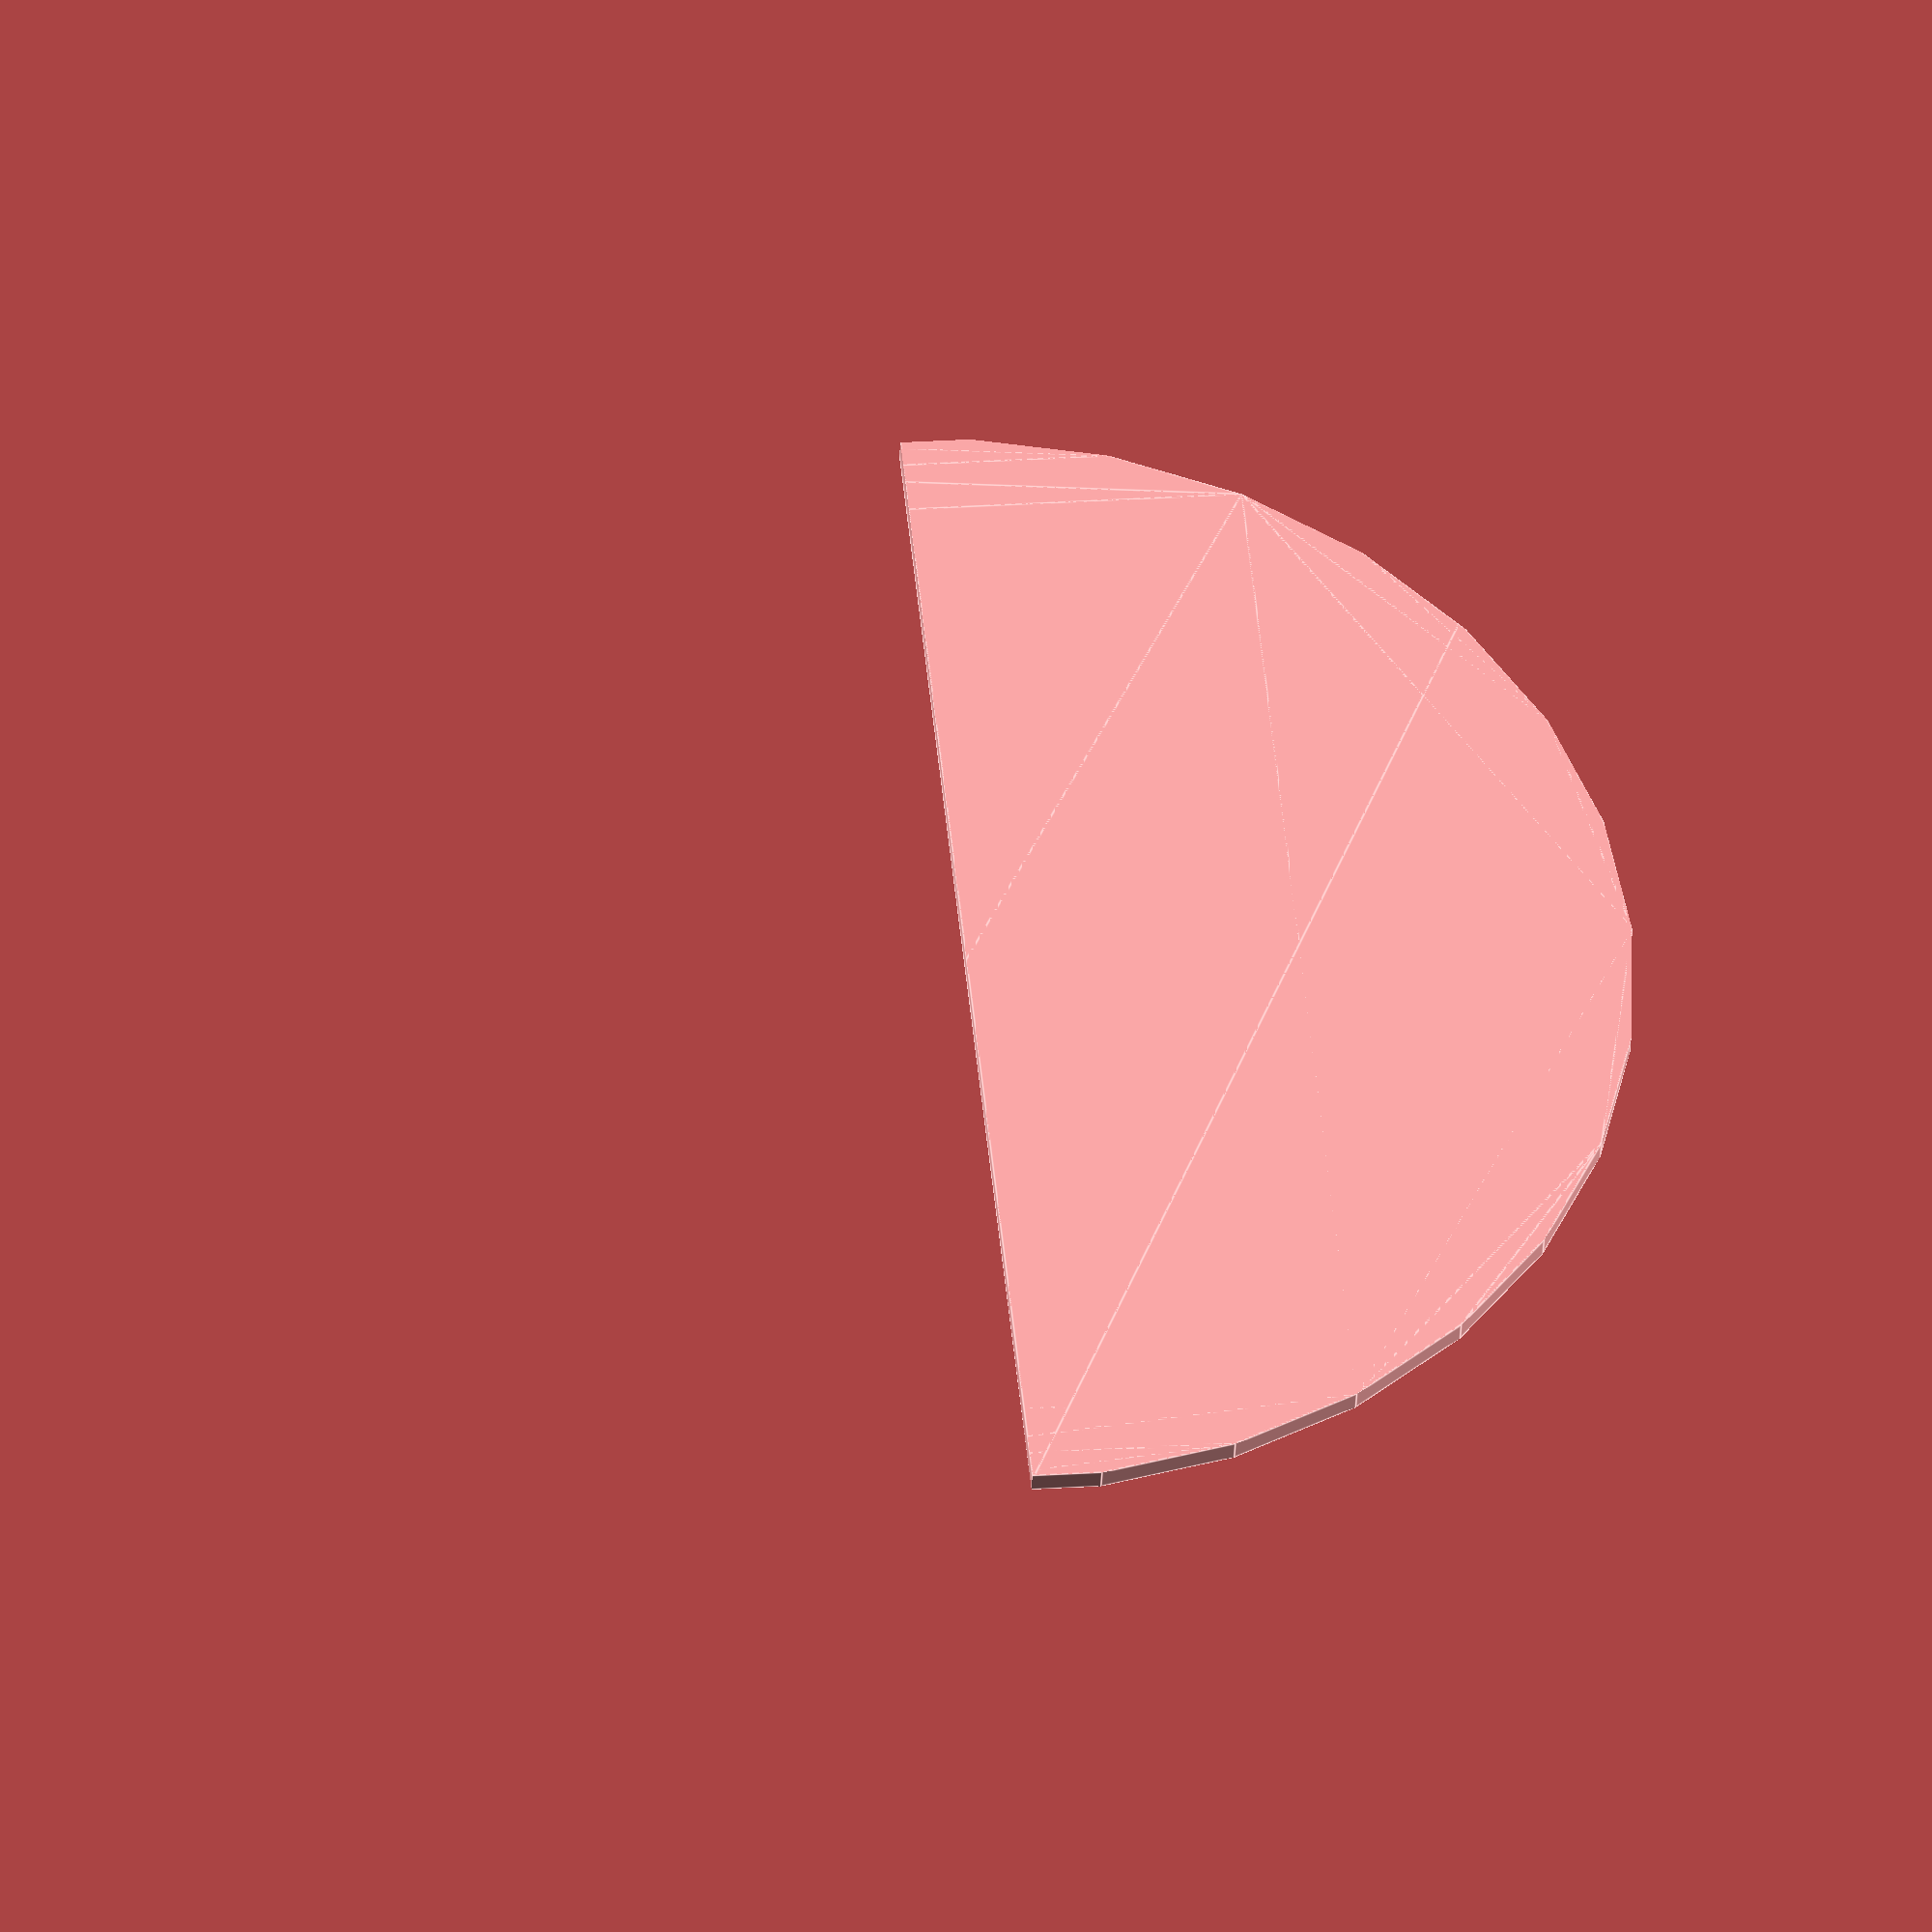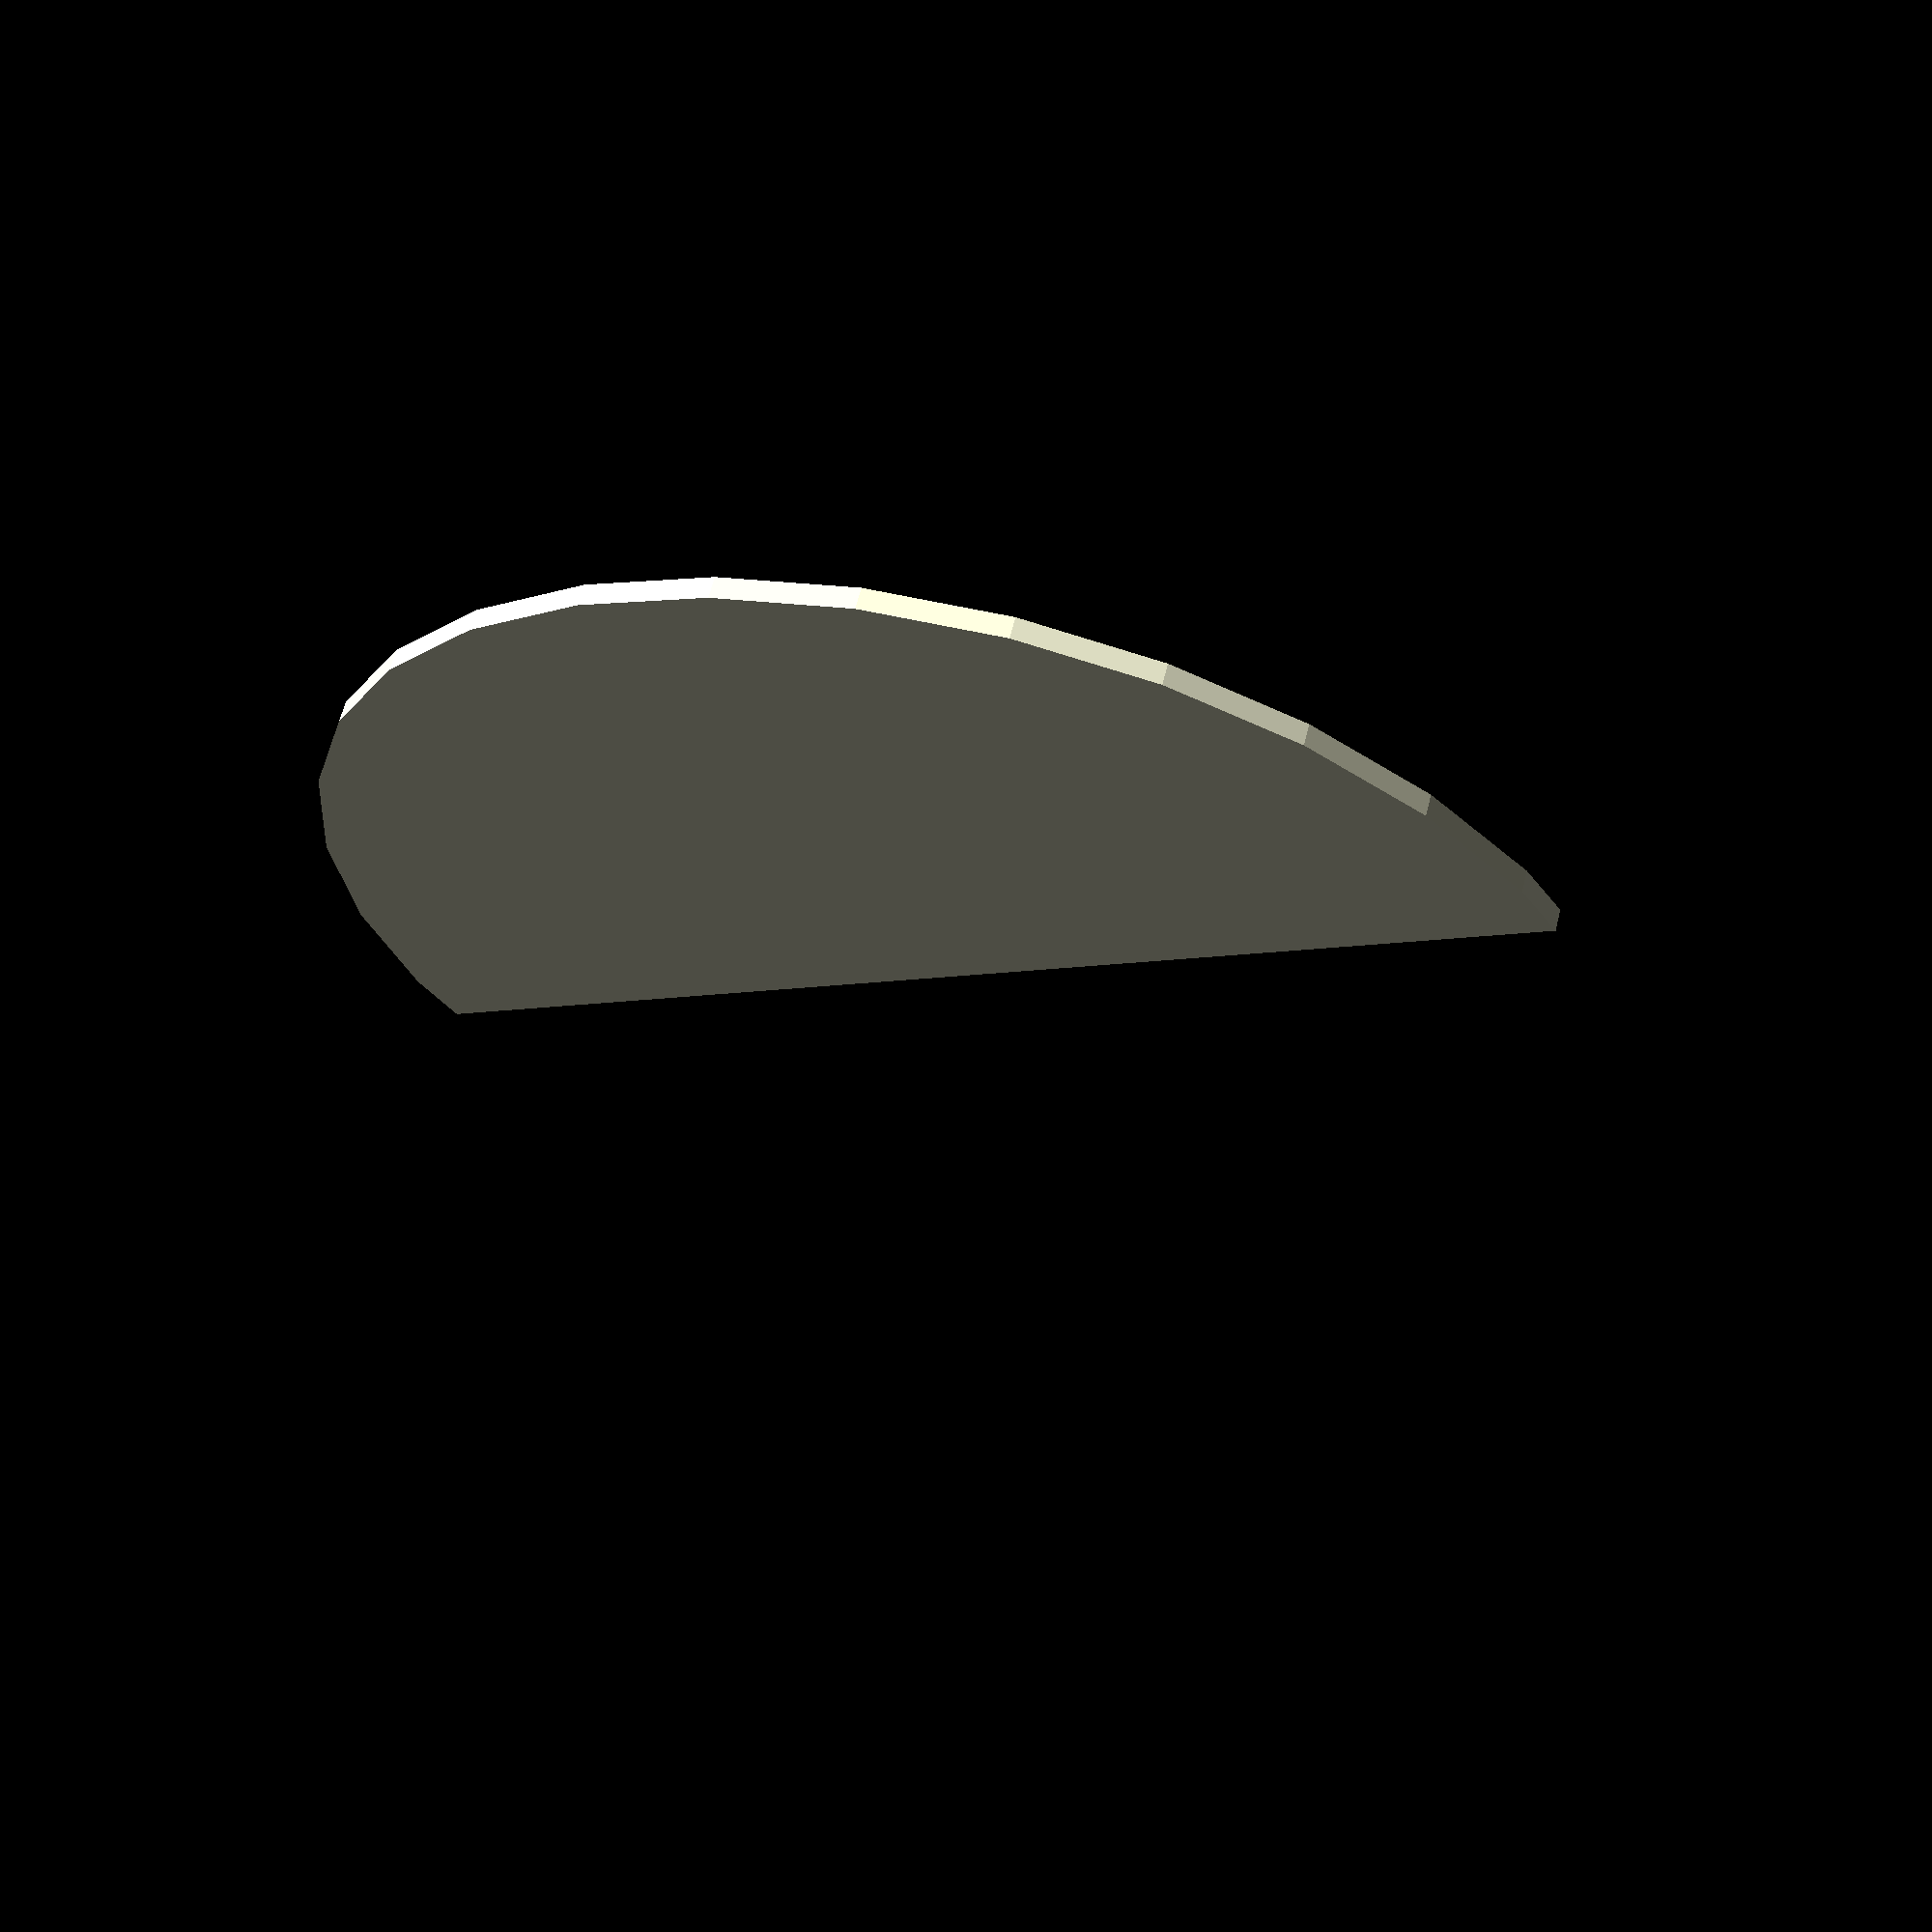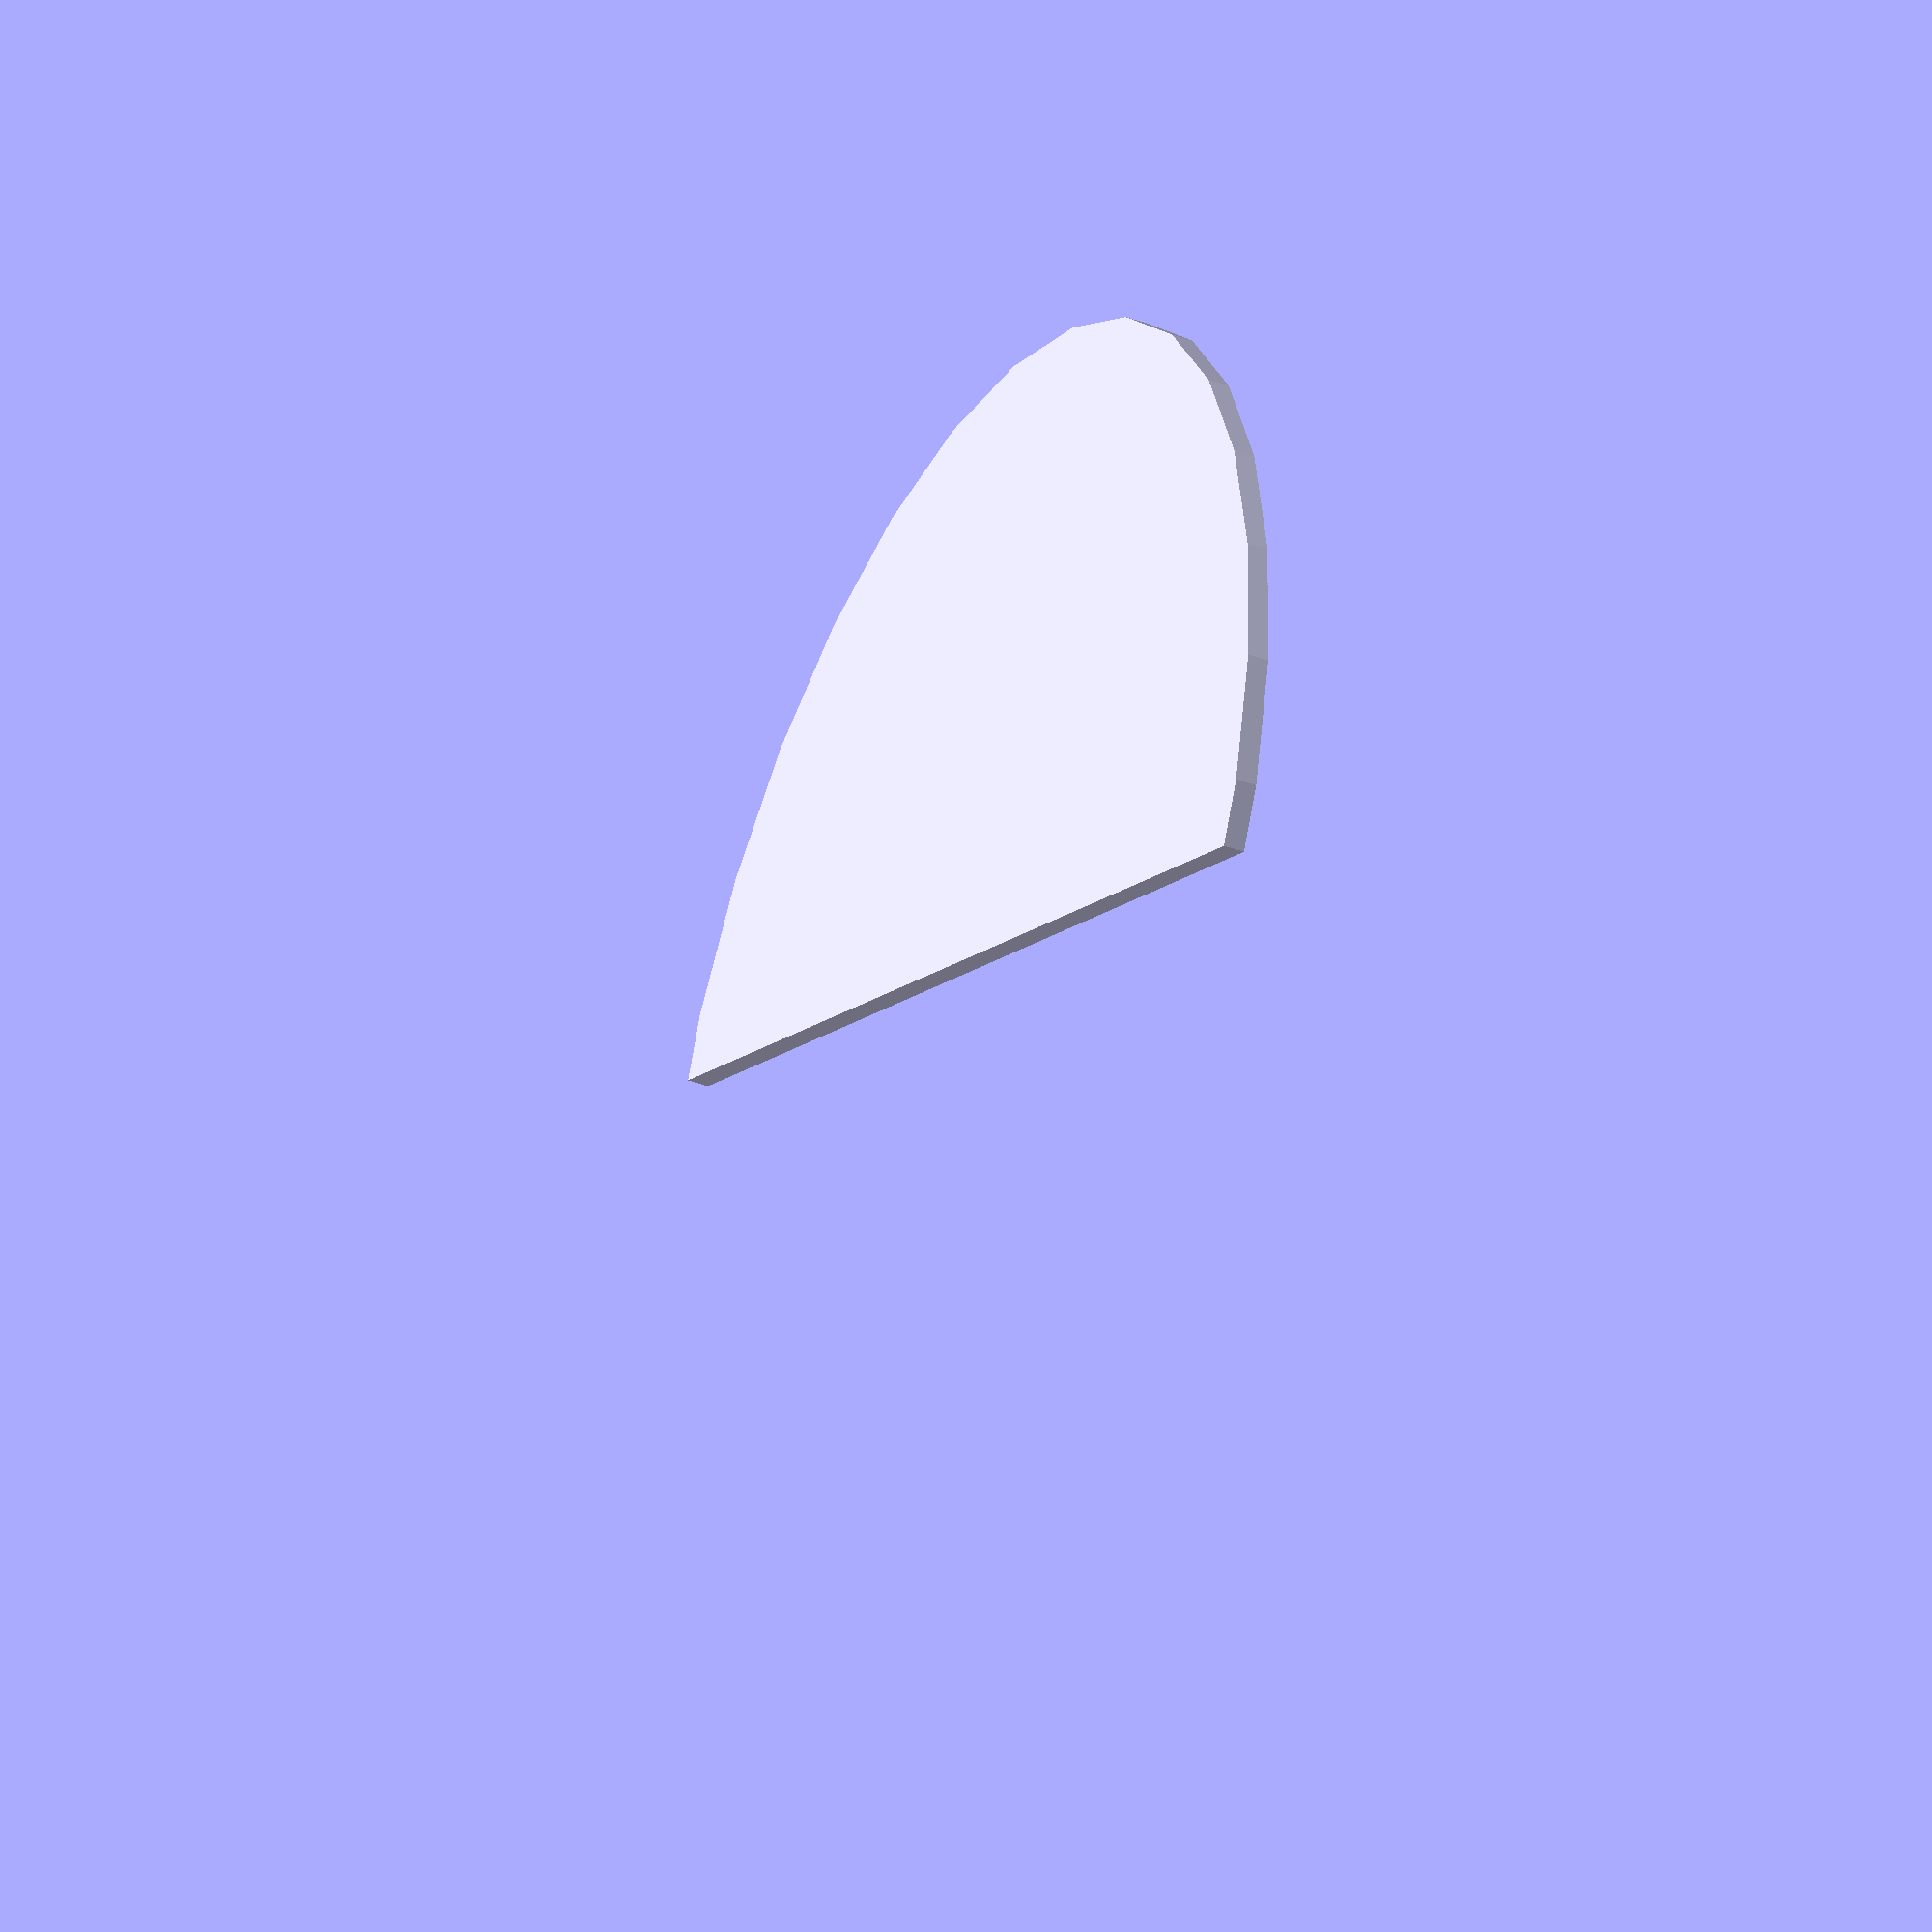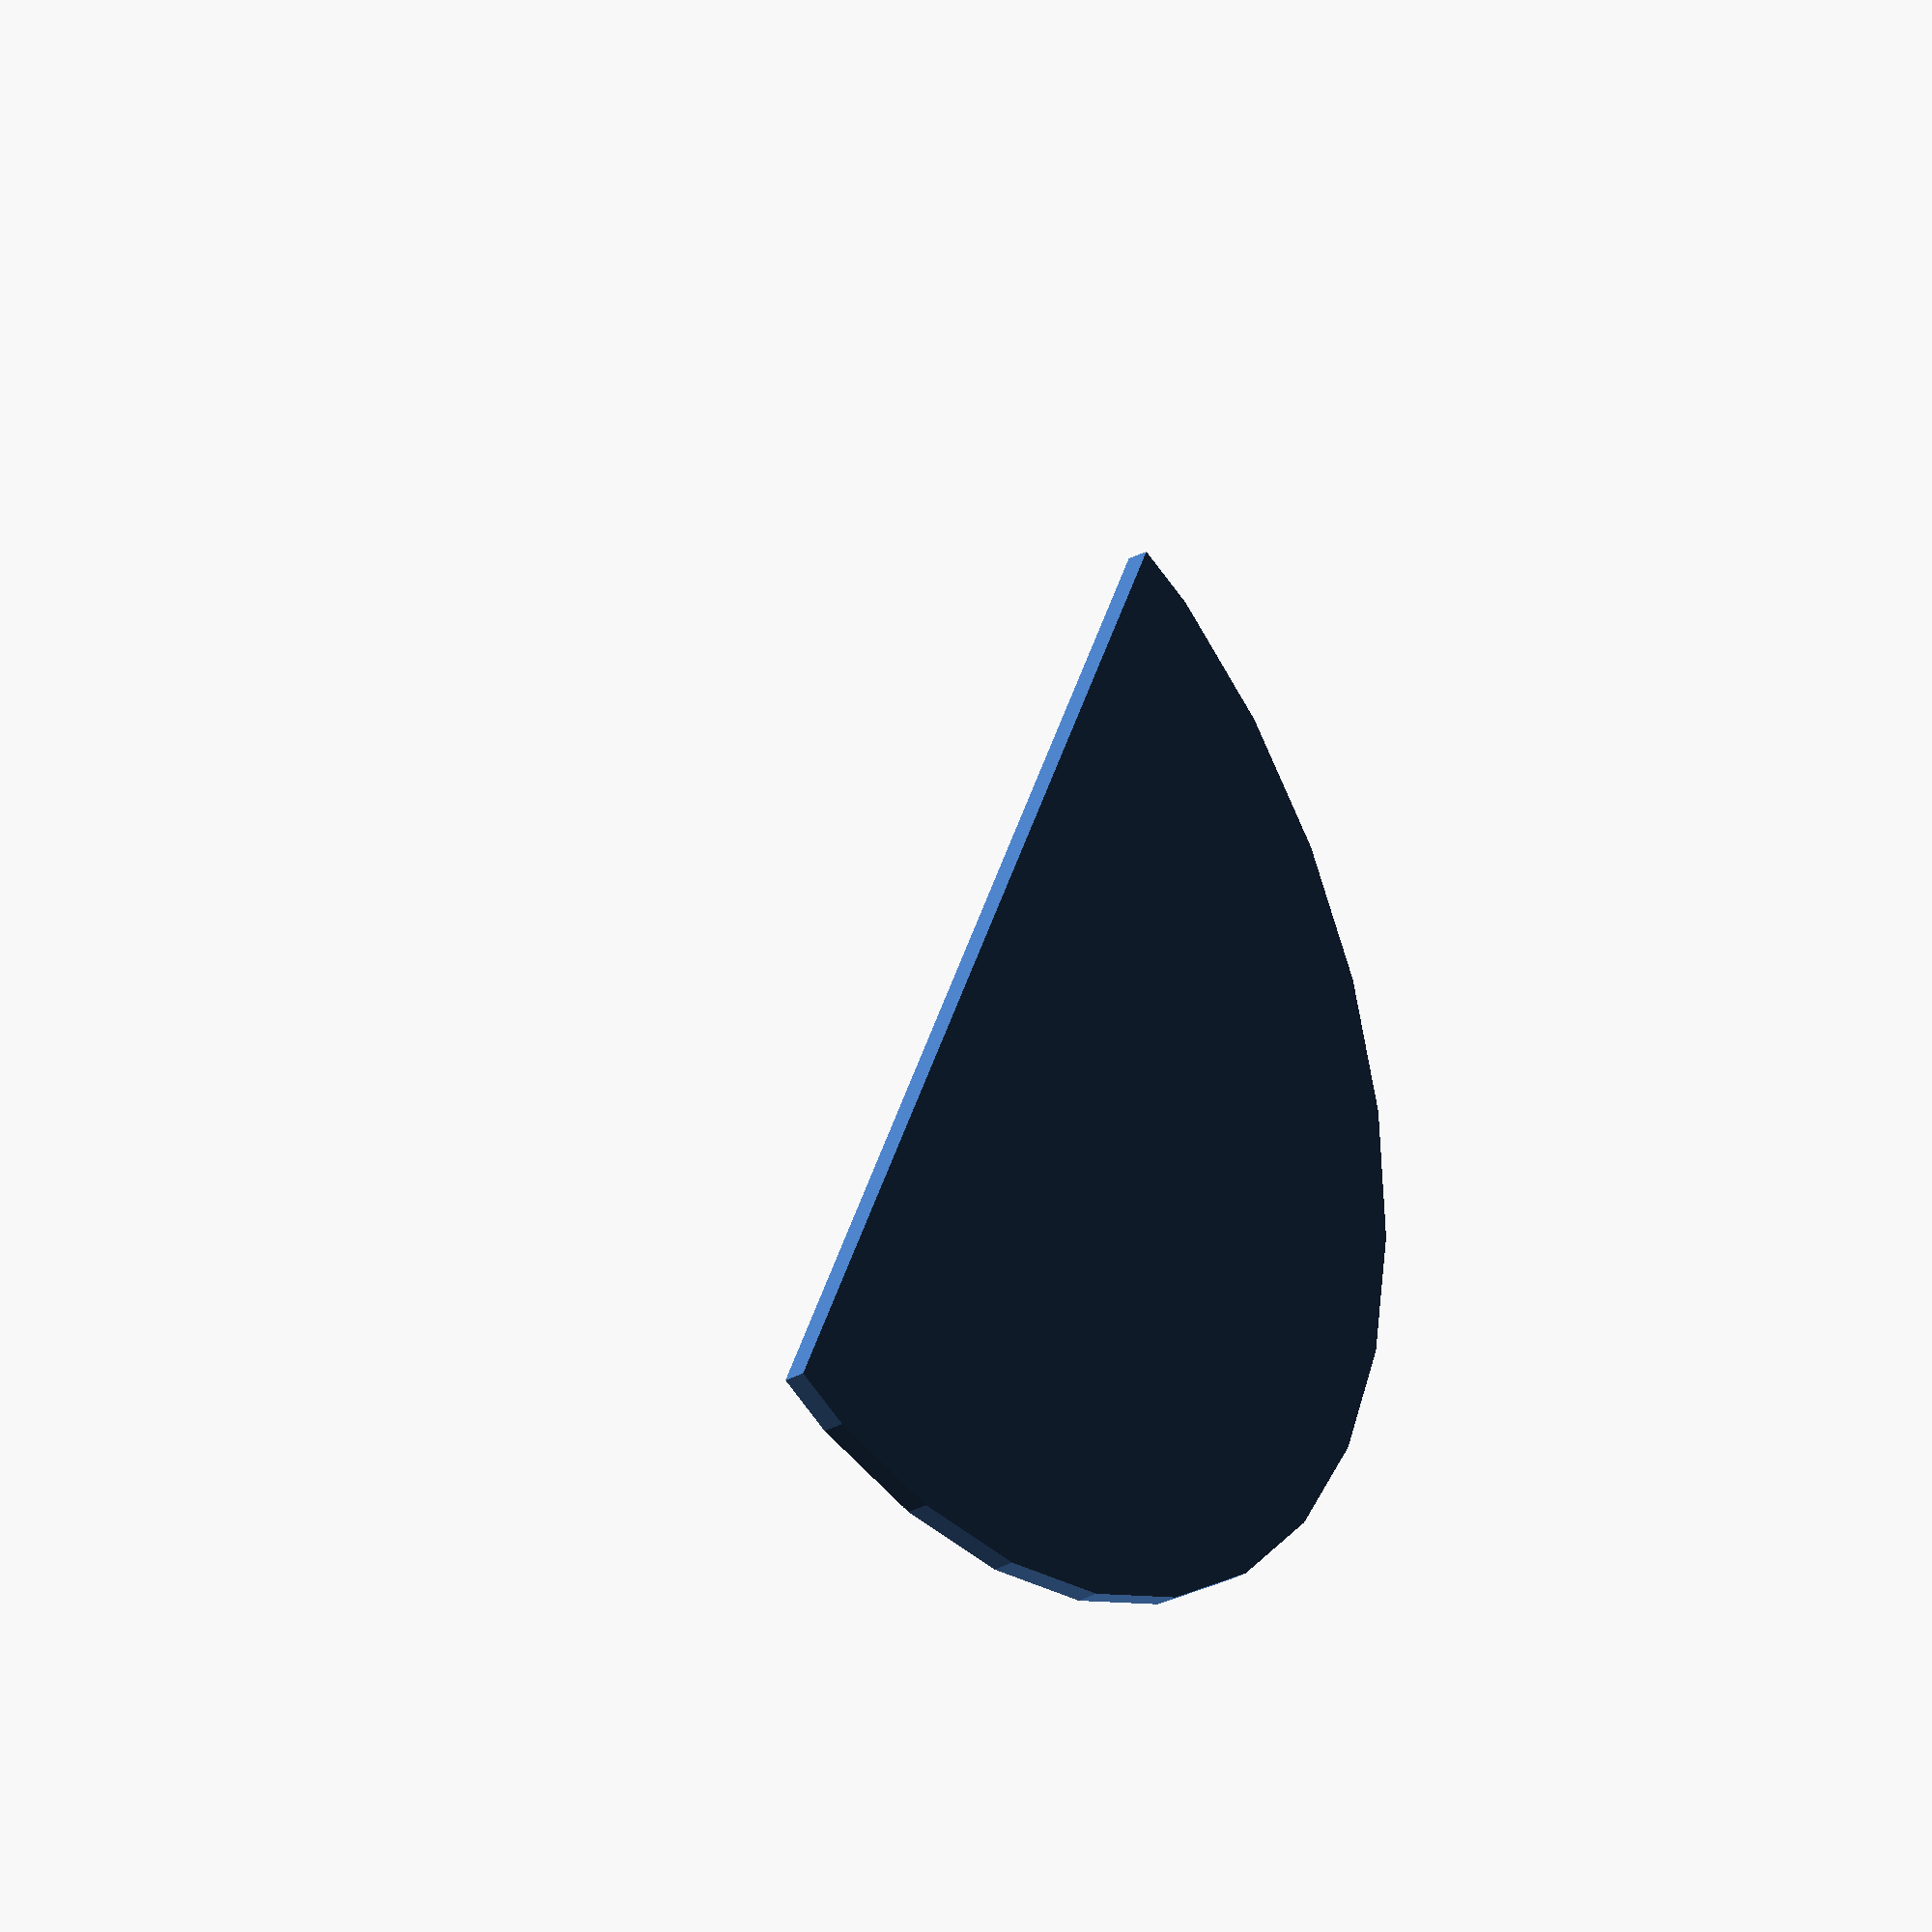
<openscad>
// Unit of length: Unit.MM
intersection()
{
   circle(r = 30.0);
   polygon(points = [[0.0, 30.01], [-30.0071, 30.0071], [-30.0071, -30.0071], [0.0, -30.01]], convexity = 2);
}

</openscad>
<views>
elev=219.1 azim=185.7 roll=2.9 proj=o view=edges
elev=117.2 azim=302.4 roll=346.0 proj=p view=solid
elev=36.8 azim=66.6 roll=244.0 proj=o view=wireframe
elev=210.3 azim=24.8 roll=232.1 proj=o view=solid
</views>
